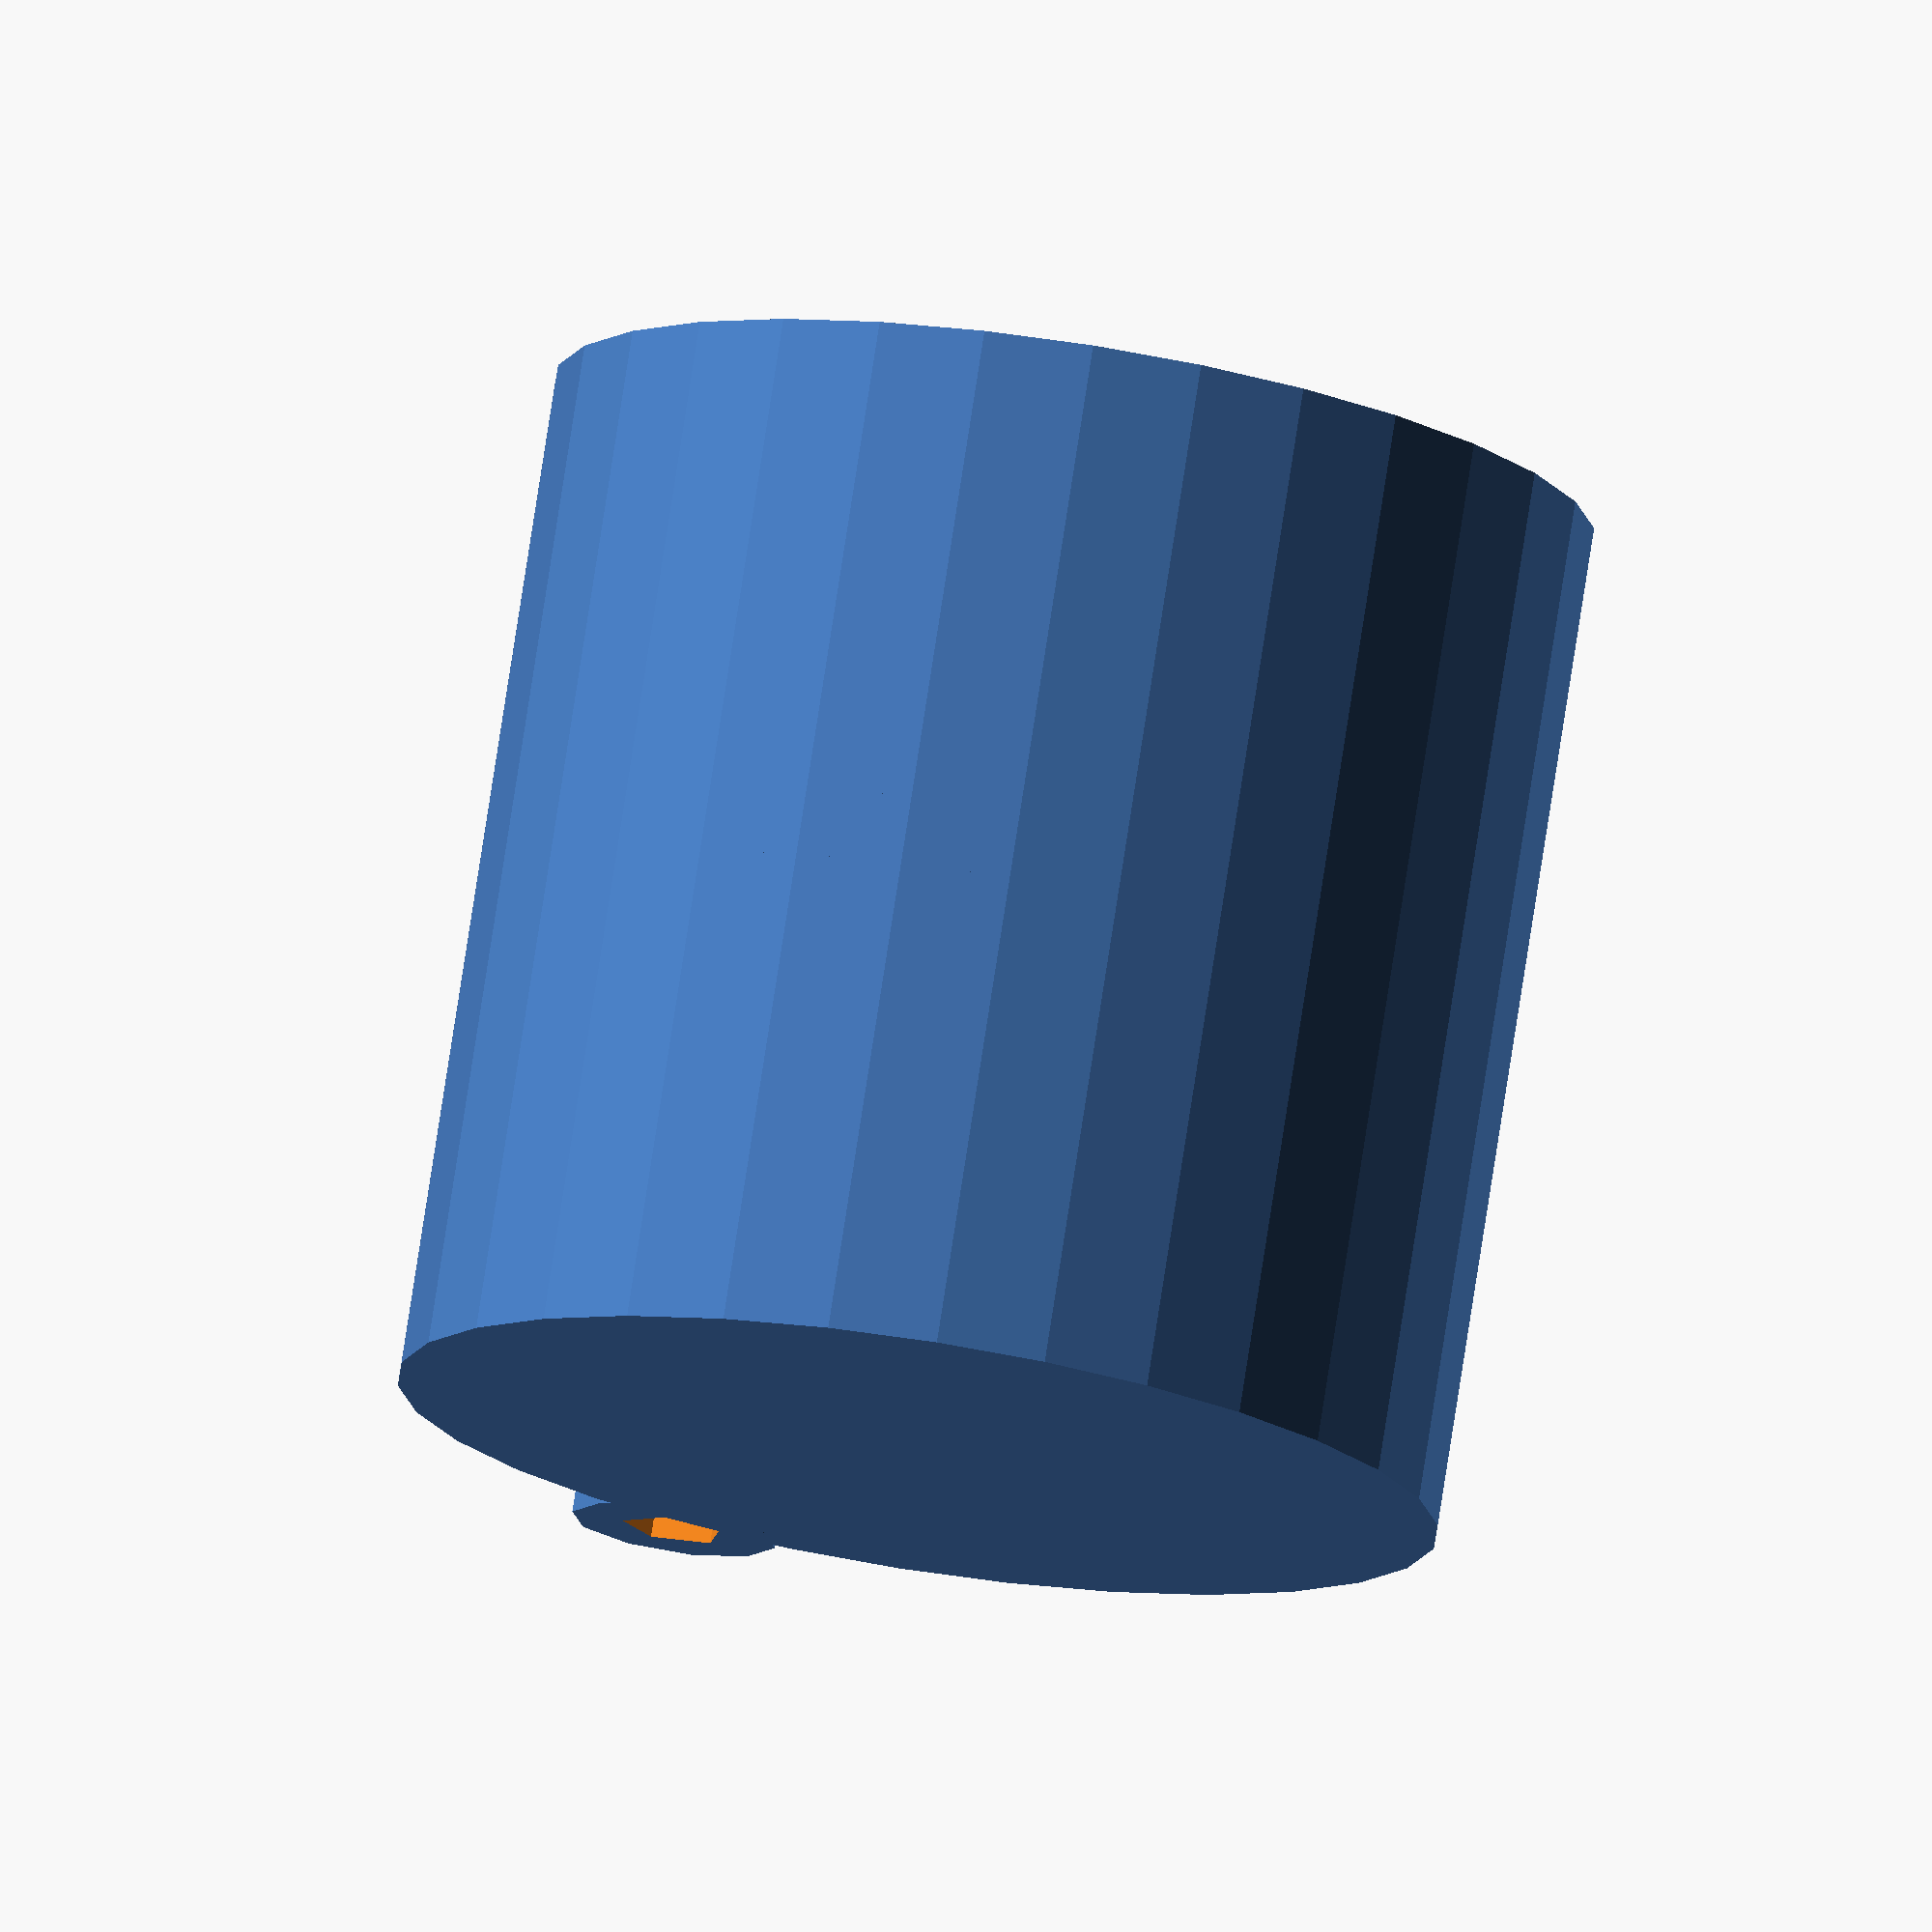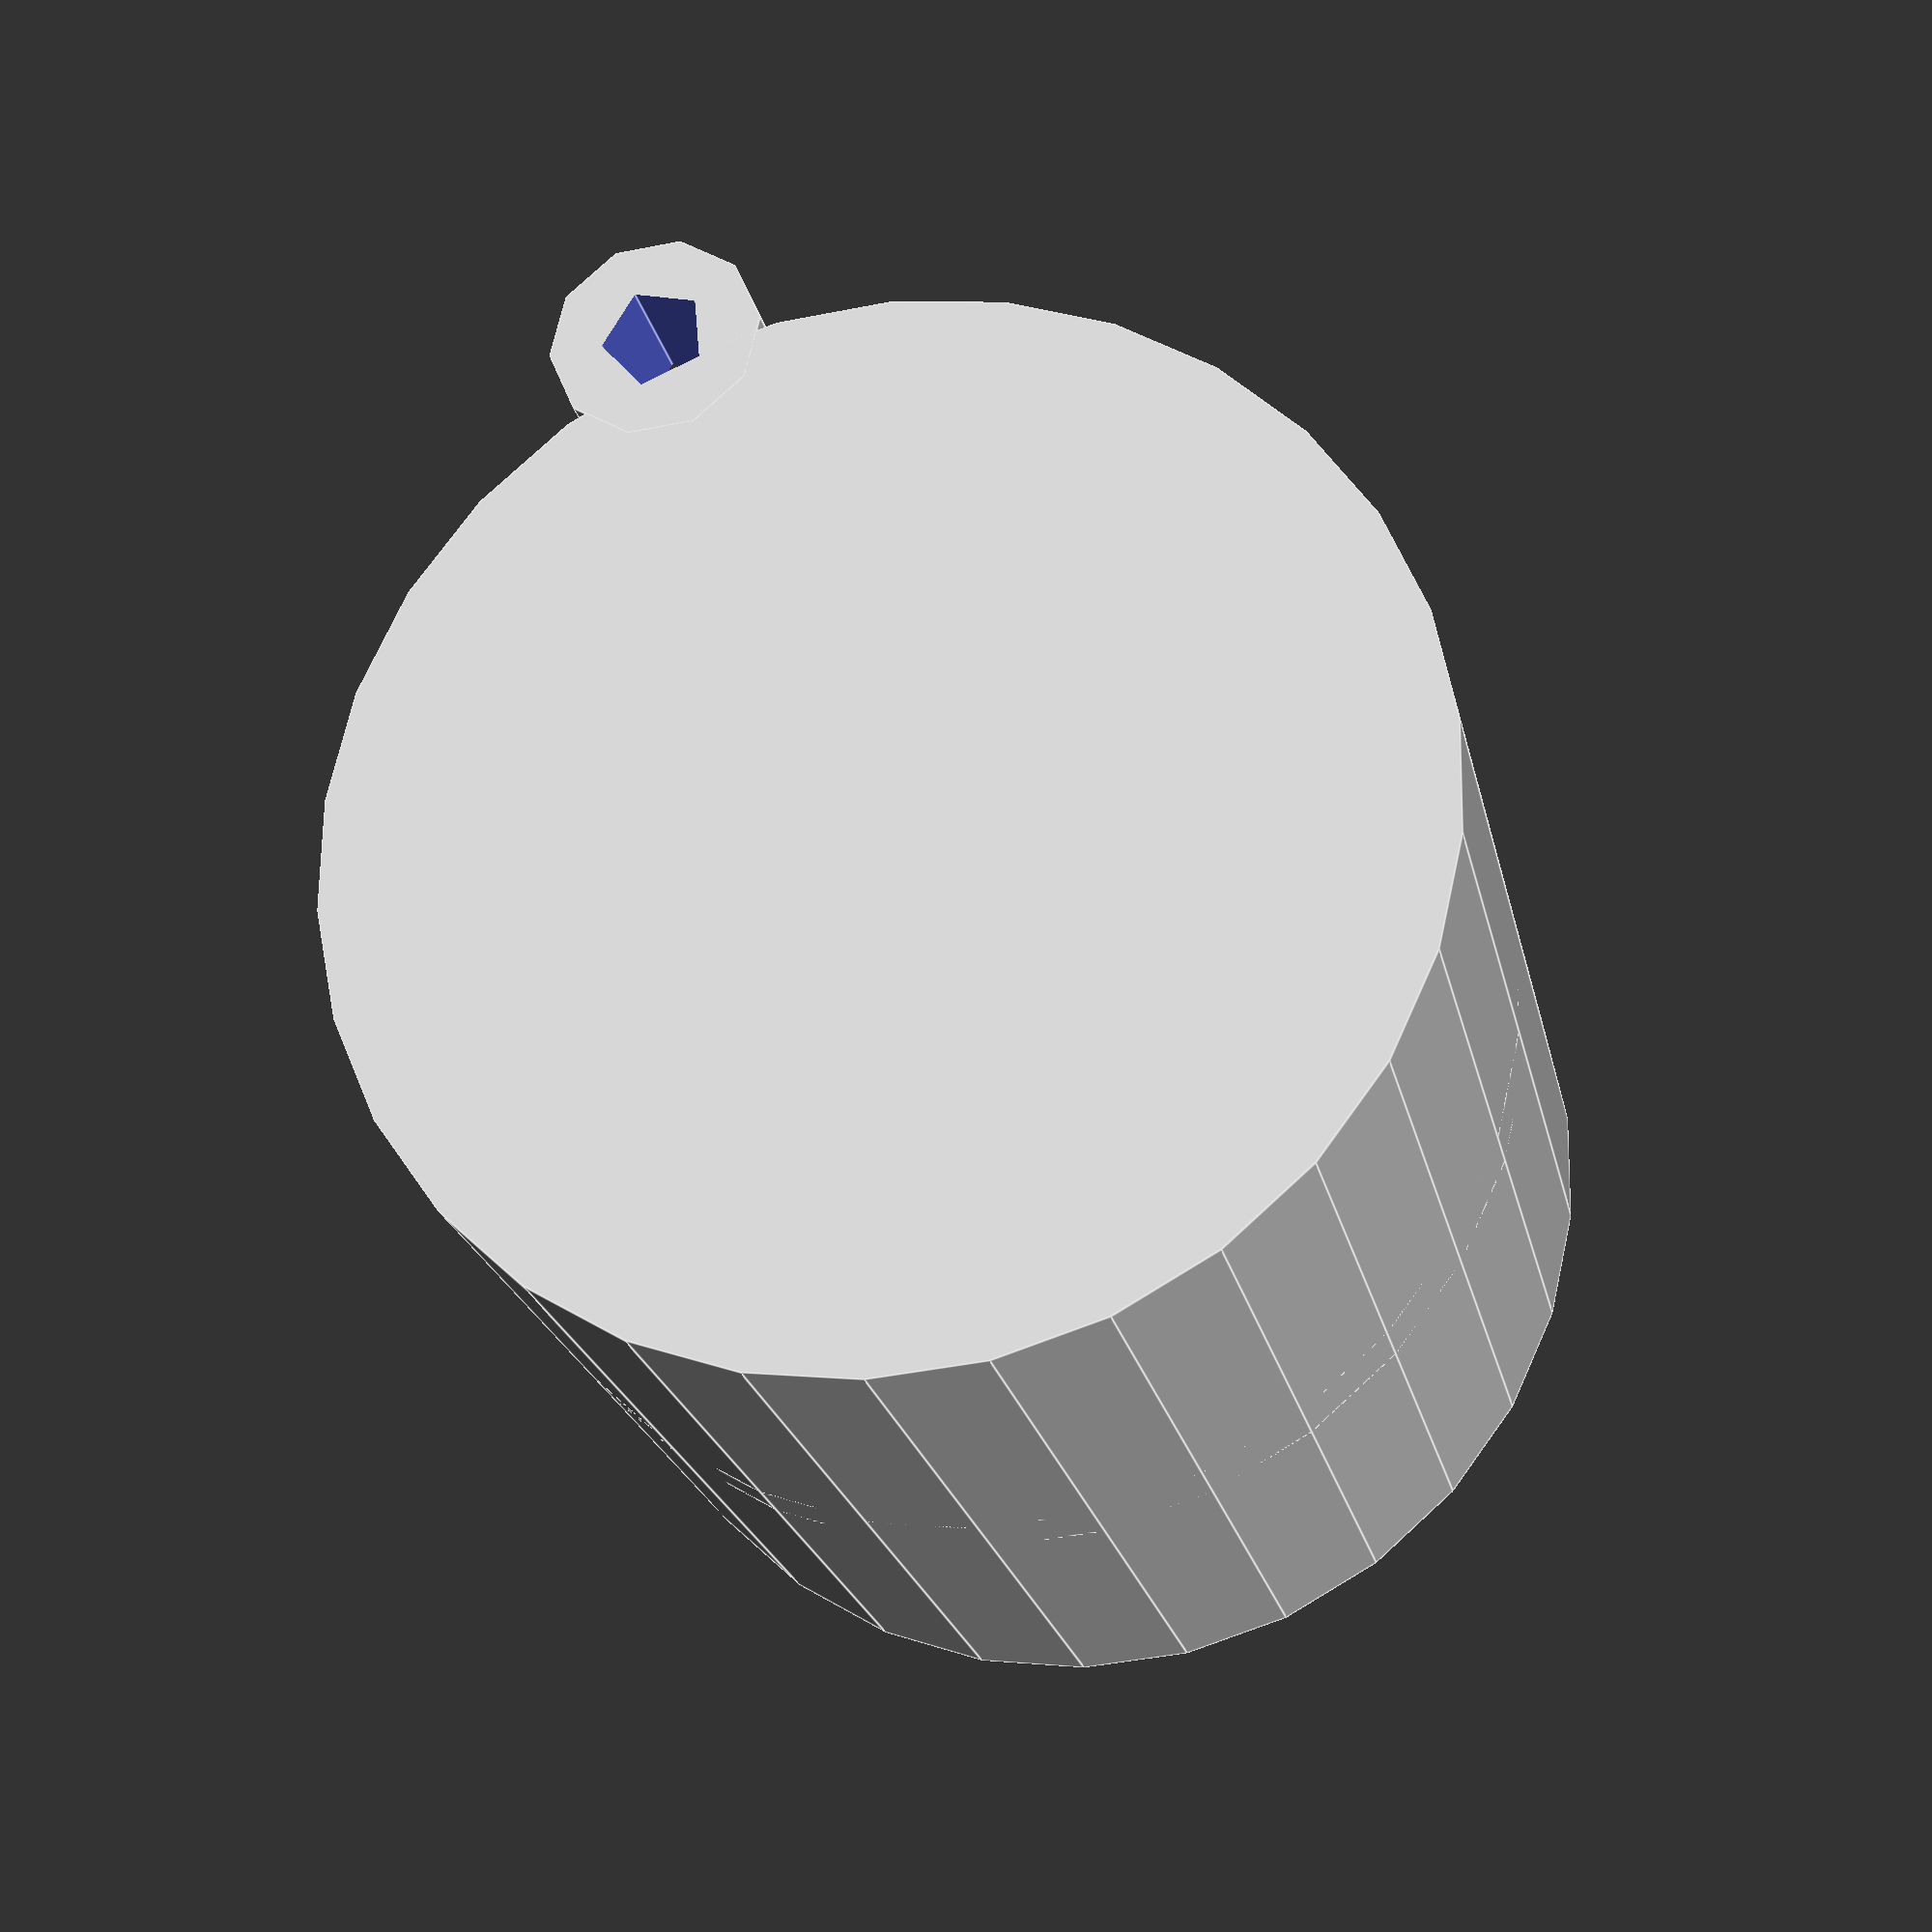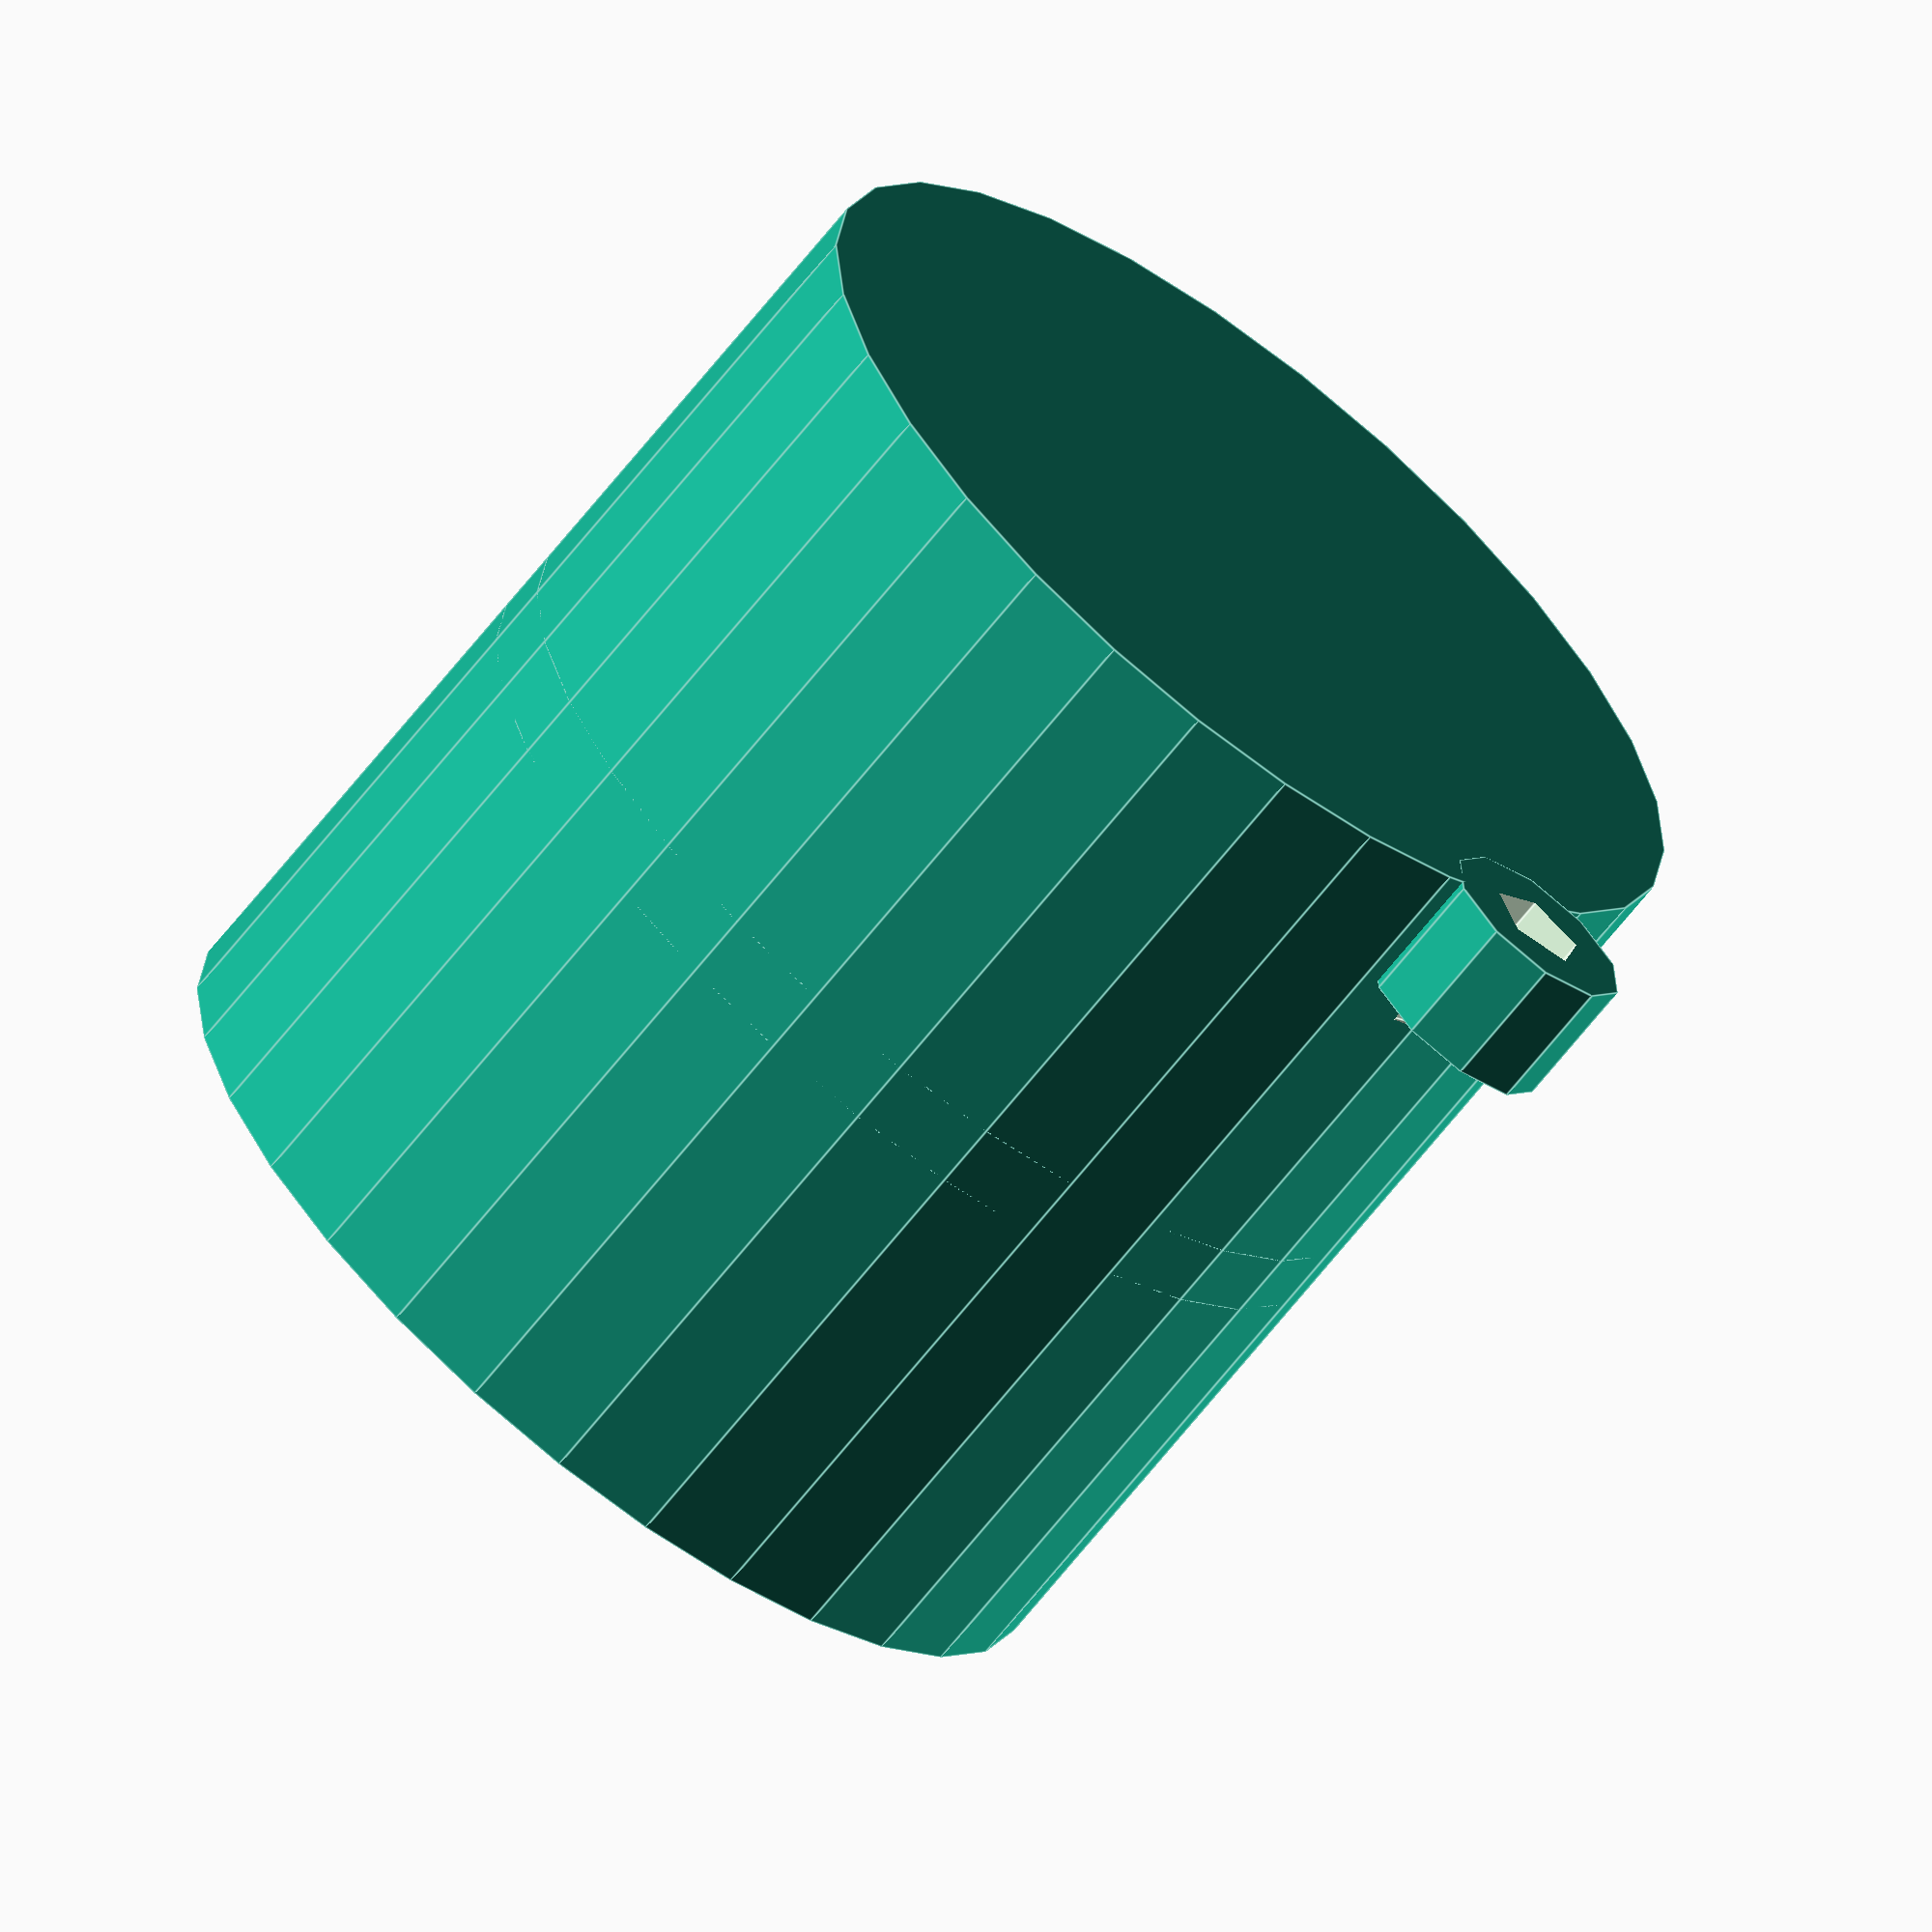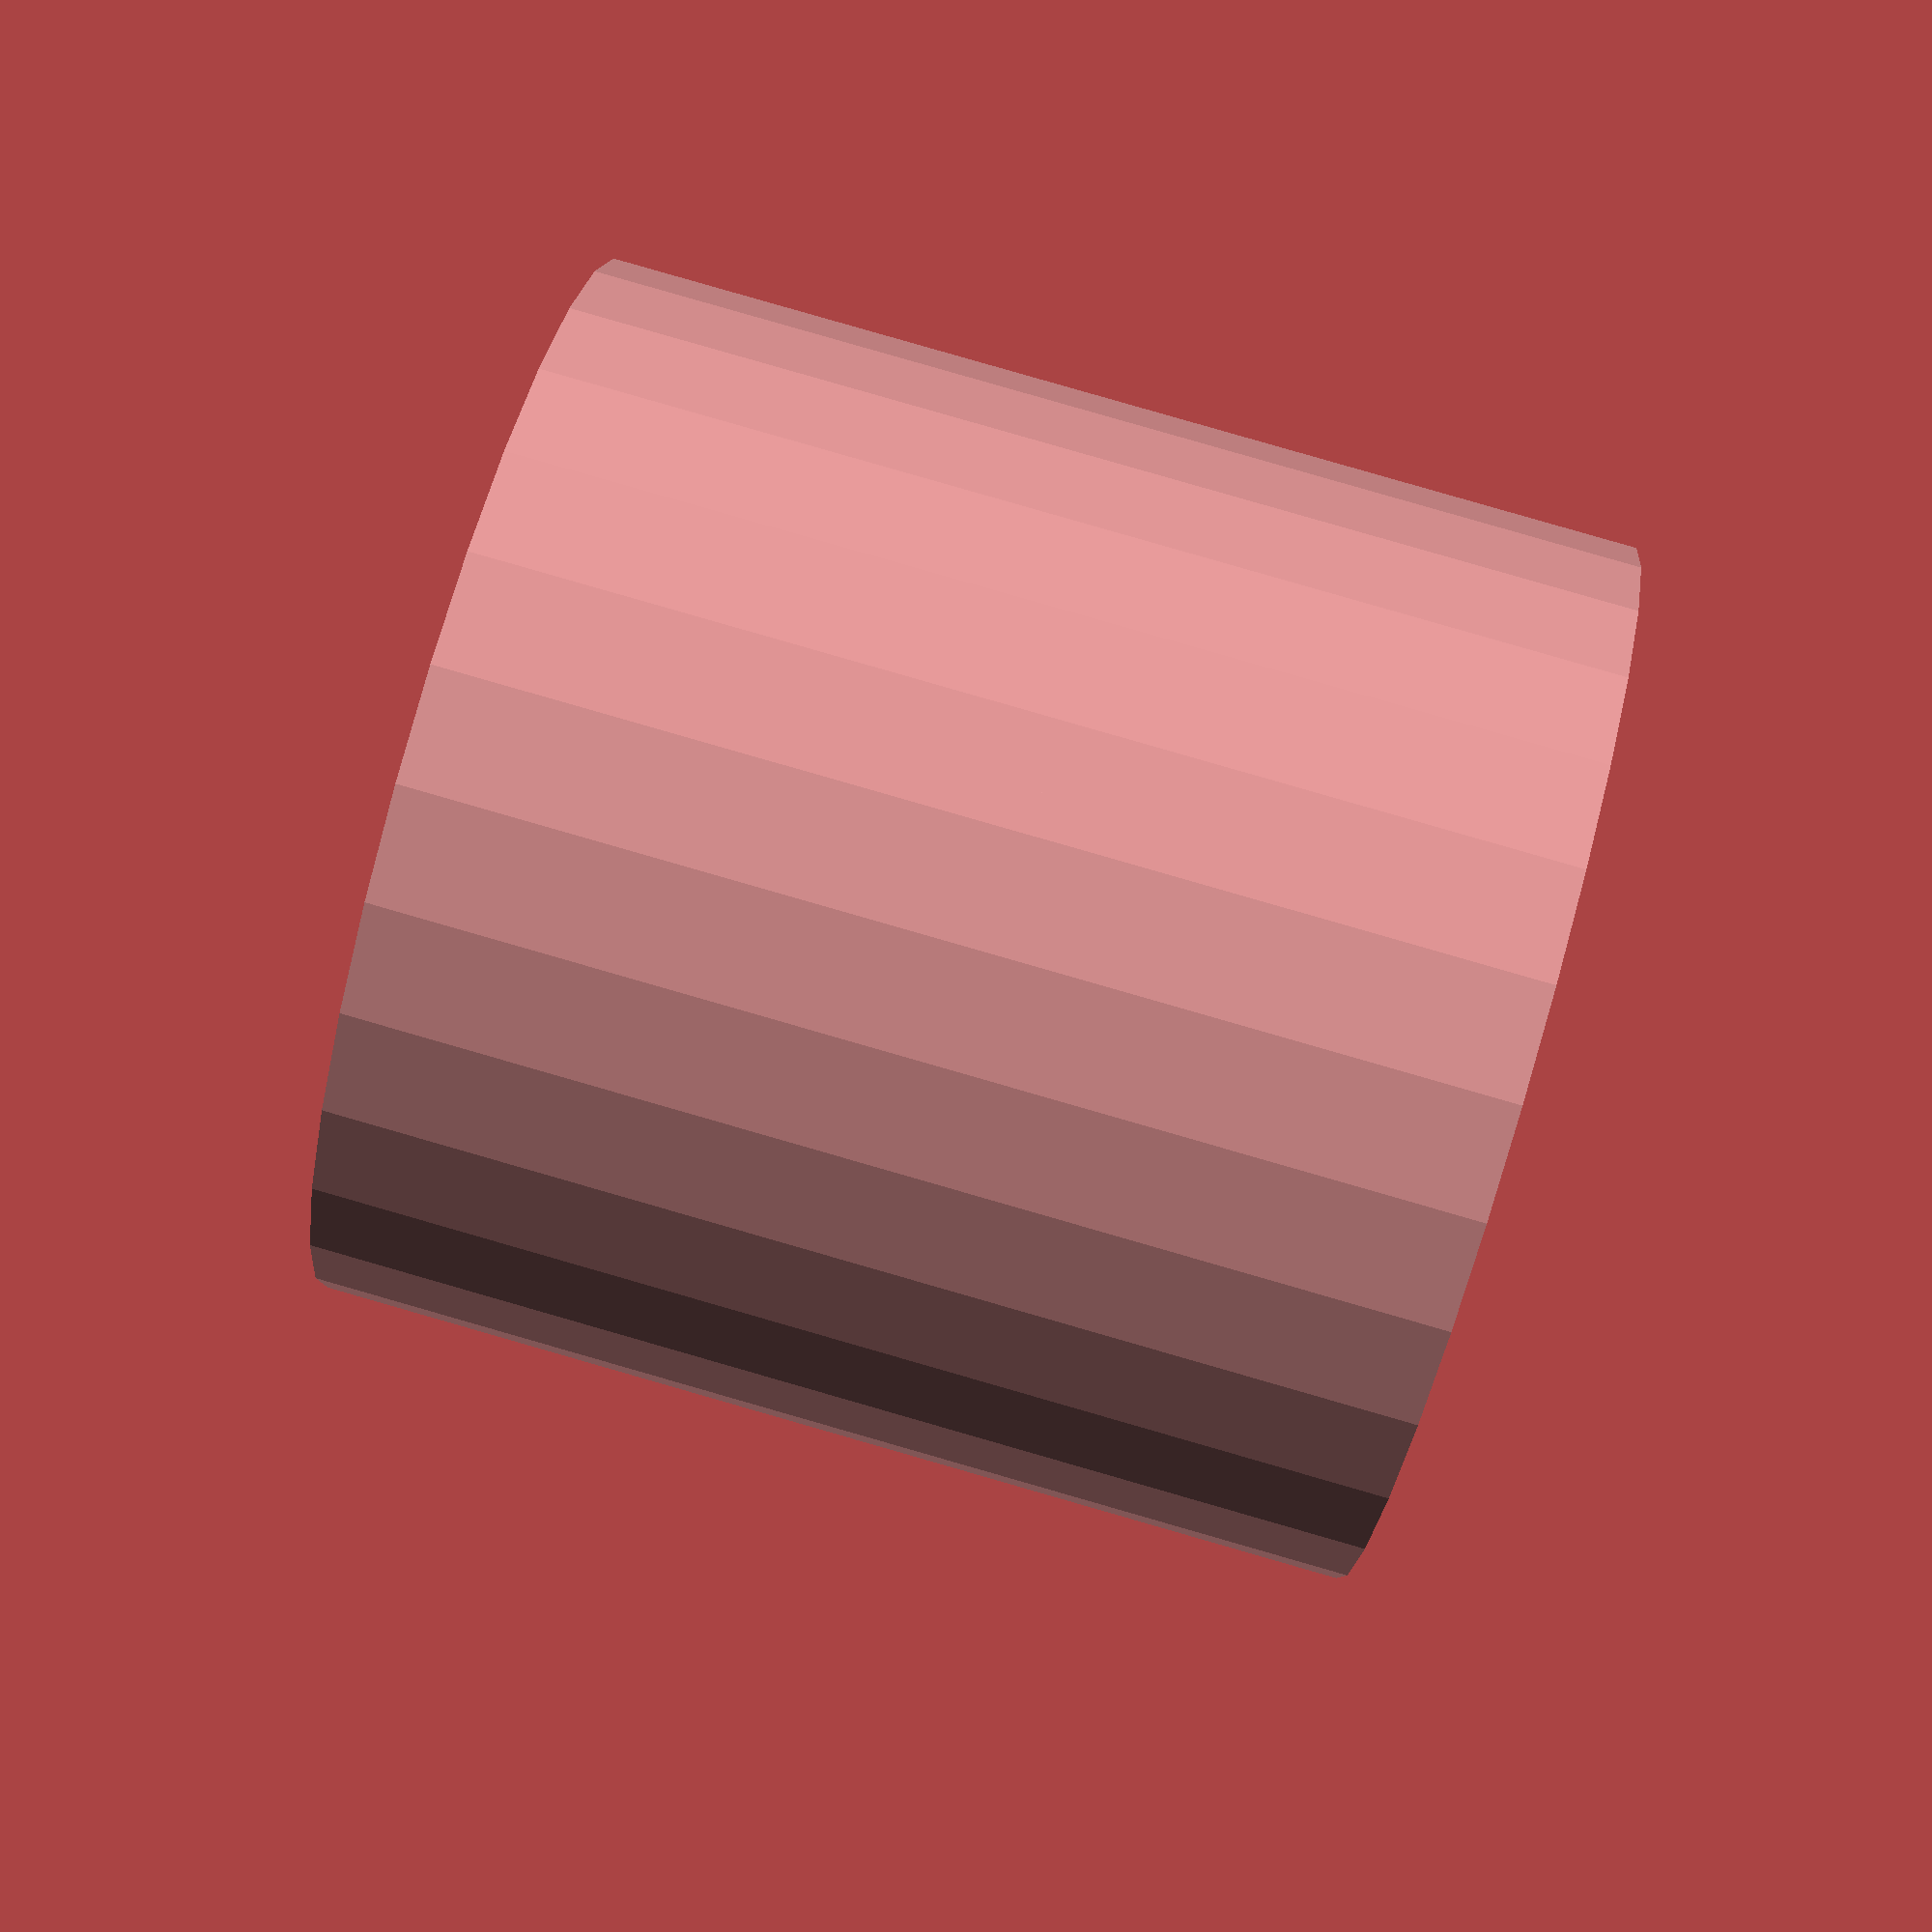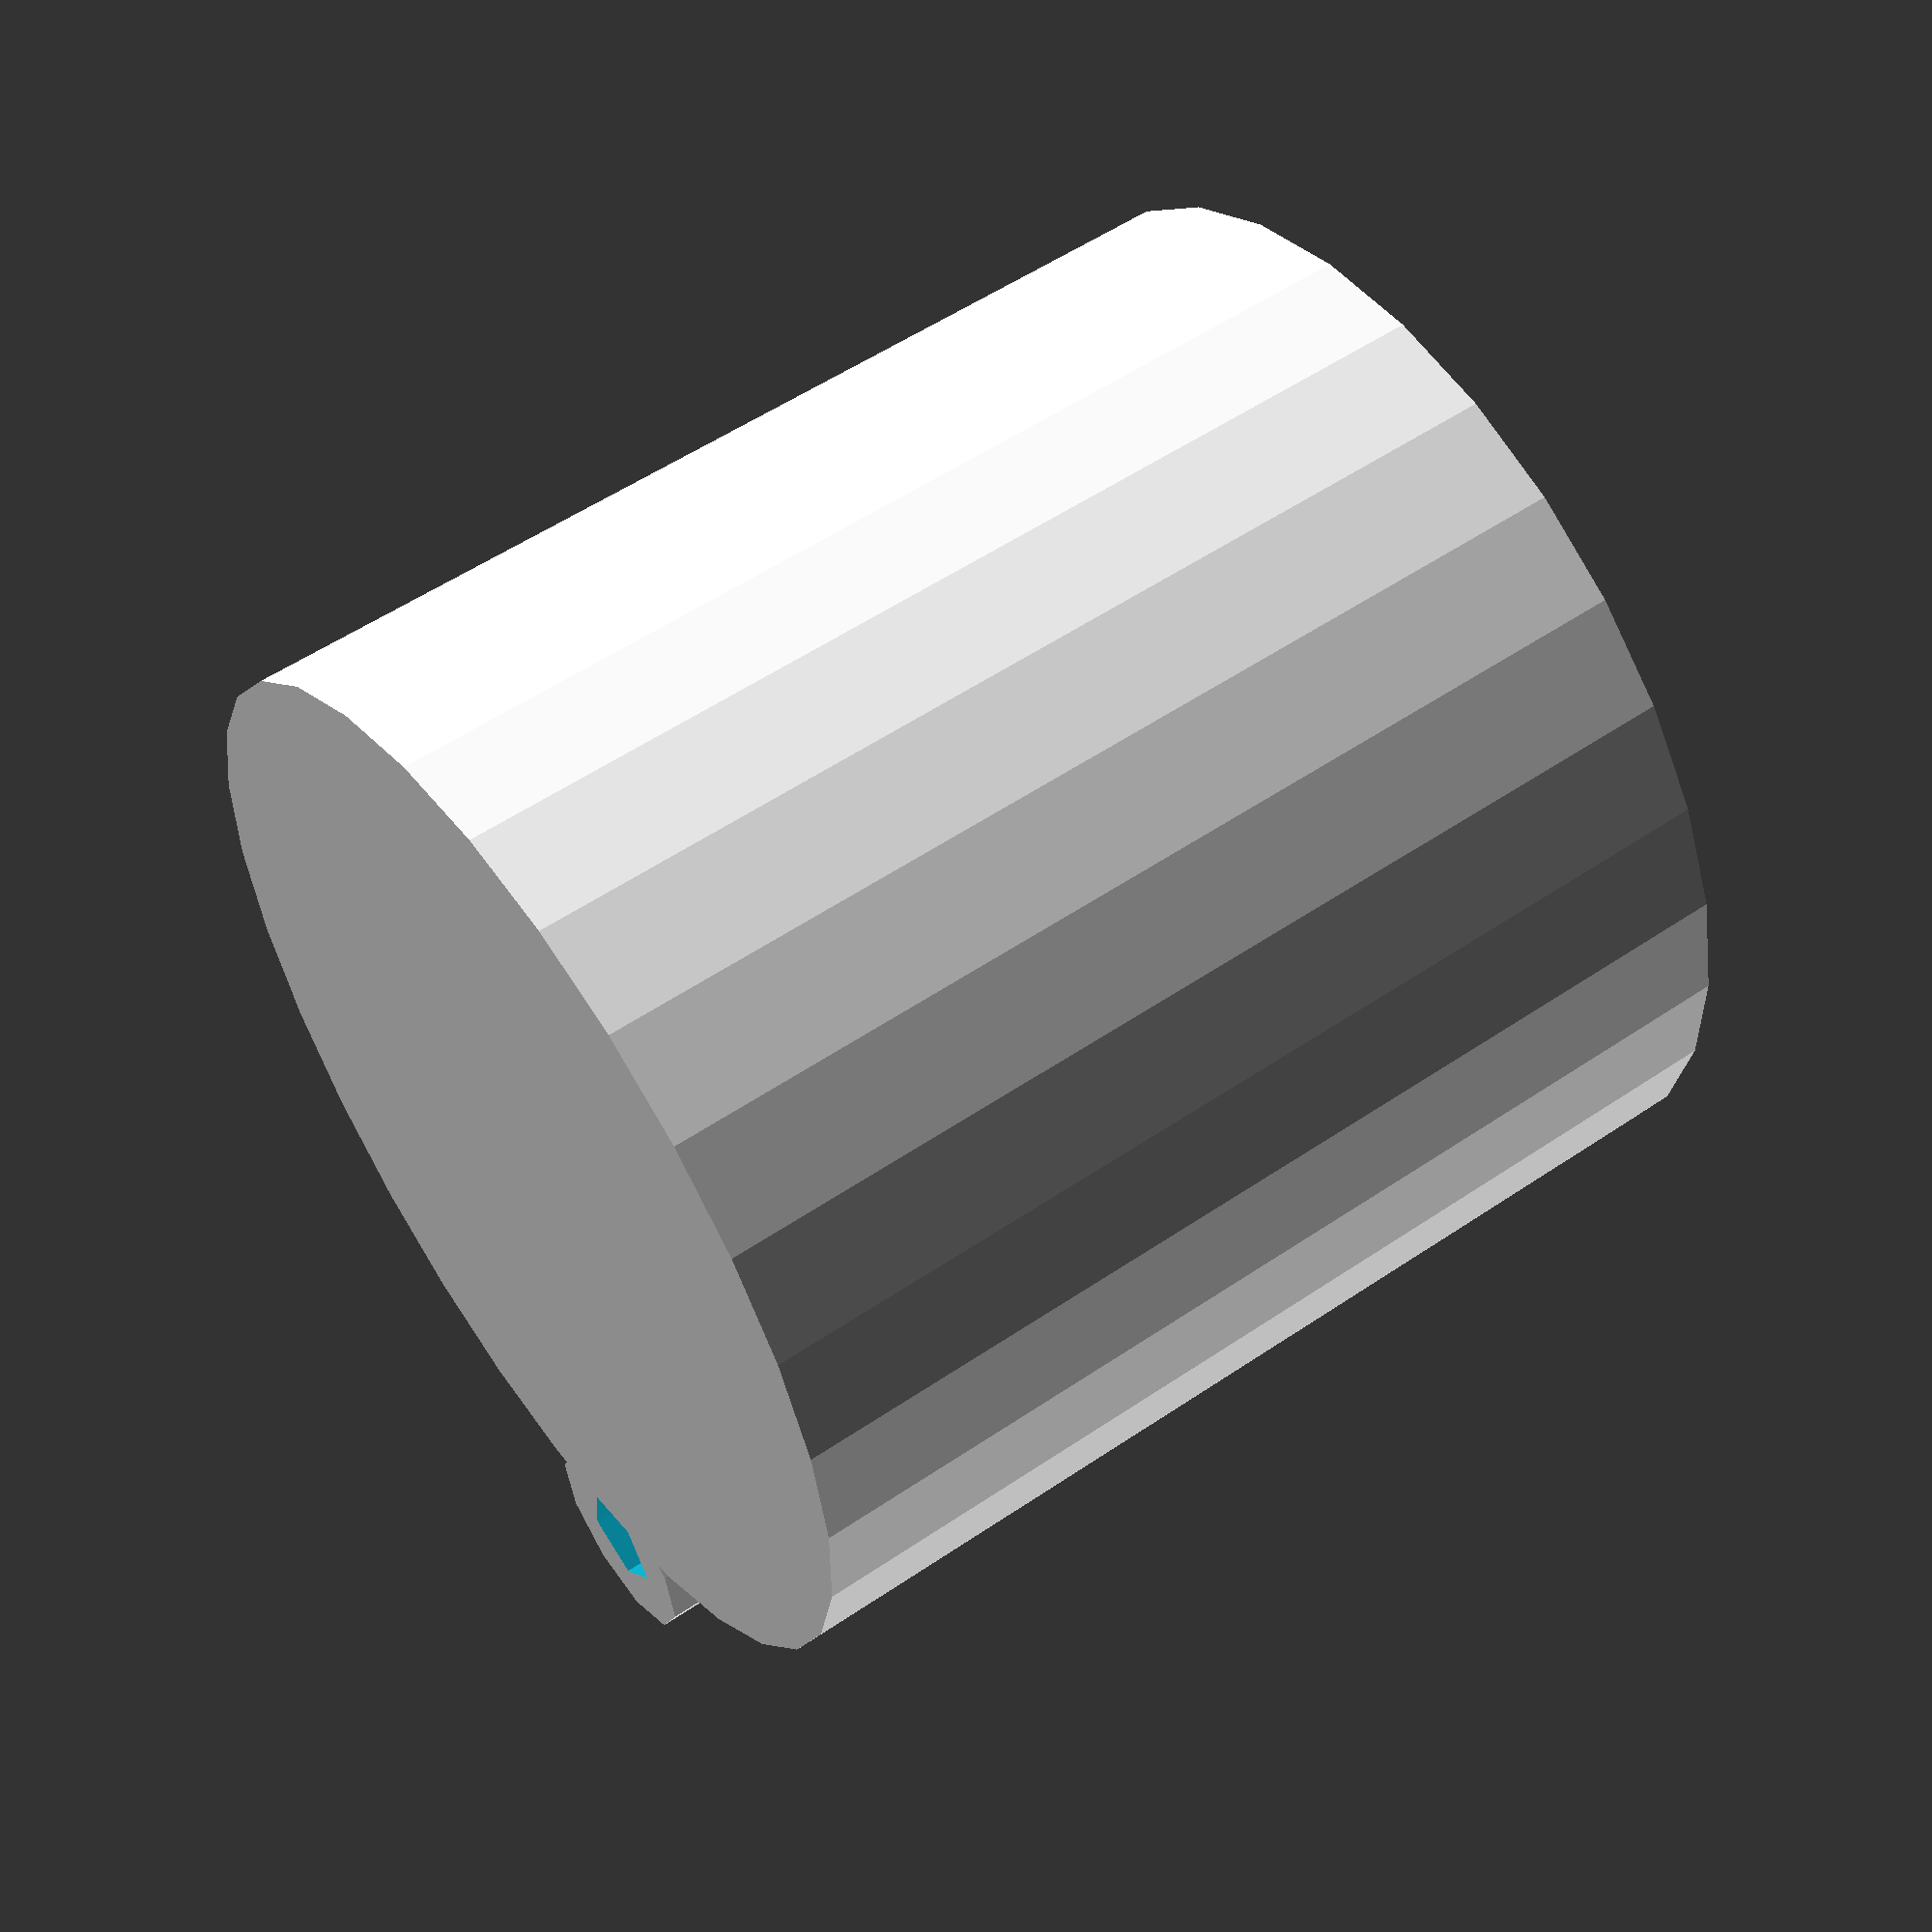
<openscad>
//Line Marking paint can retaining clip

length=30;
thickness=2;
insideDiameter=26.6;


module cover(length,insideDiameter,thickness) {
    difference() {
        union(){
   cylinder(h=thickness, d=insideDiameter+2*thickness,center=true);
        cylinder(h=length, d=insideDiameter+2*thickness,center=true);
                translate([(insideDiameter+3*thickness)/2,0,-length/2]) cylinder(h=4, d=6 );
              
        }
   union() {
               translate([0,0,thickness+0.1]) cylinder(h=length, d=insideDiameter,center=true);
                   translate([(insideDiameter+3*thickness)/2,0,-length/2-0.1]) cylinder(h=5.1, d=3 );
   }
}
}

cover(length,insideDiameter,thickness);
</openscad>
<views>
elev=102.7 azim=243.9 roll=351.3 proj=o view=wireframe
elev=202.2 azim=113.1 roll=348.2 proj=p view=edges
elev=246.3 azim=310.8 roll=38.2 proj=o view=edges
elev=274.5 azim=130.2 roll=286.0 proj=p view=solid
elev=305.3 azim=102.3 roll=234.3 proj=p view=solid
</views>
